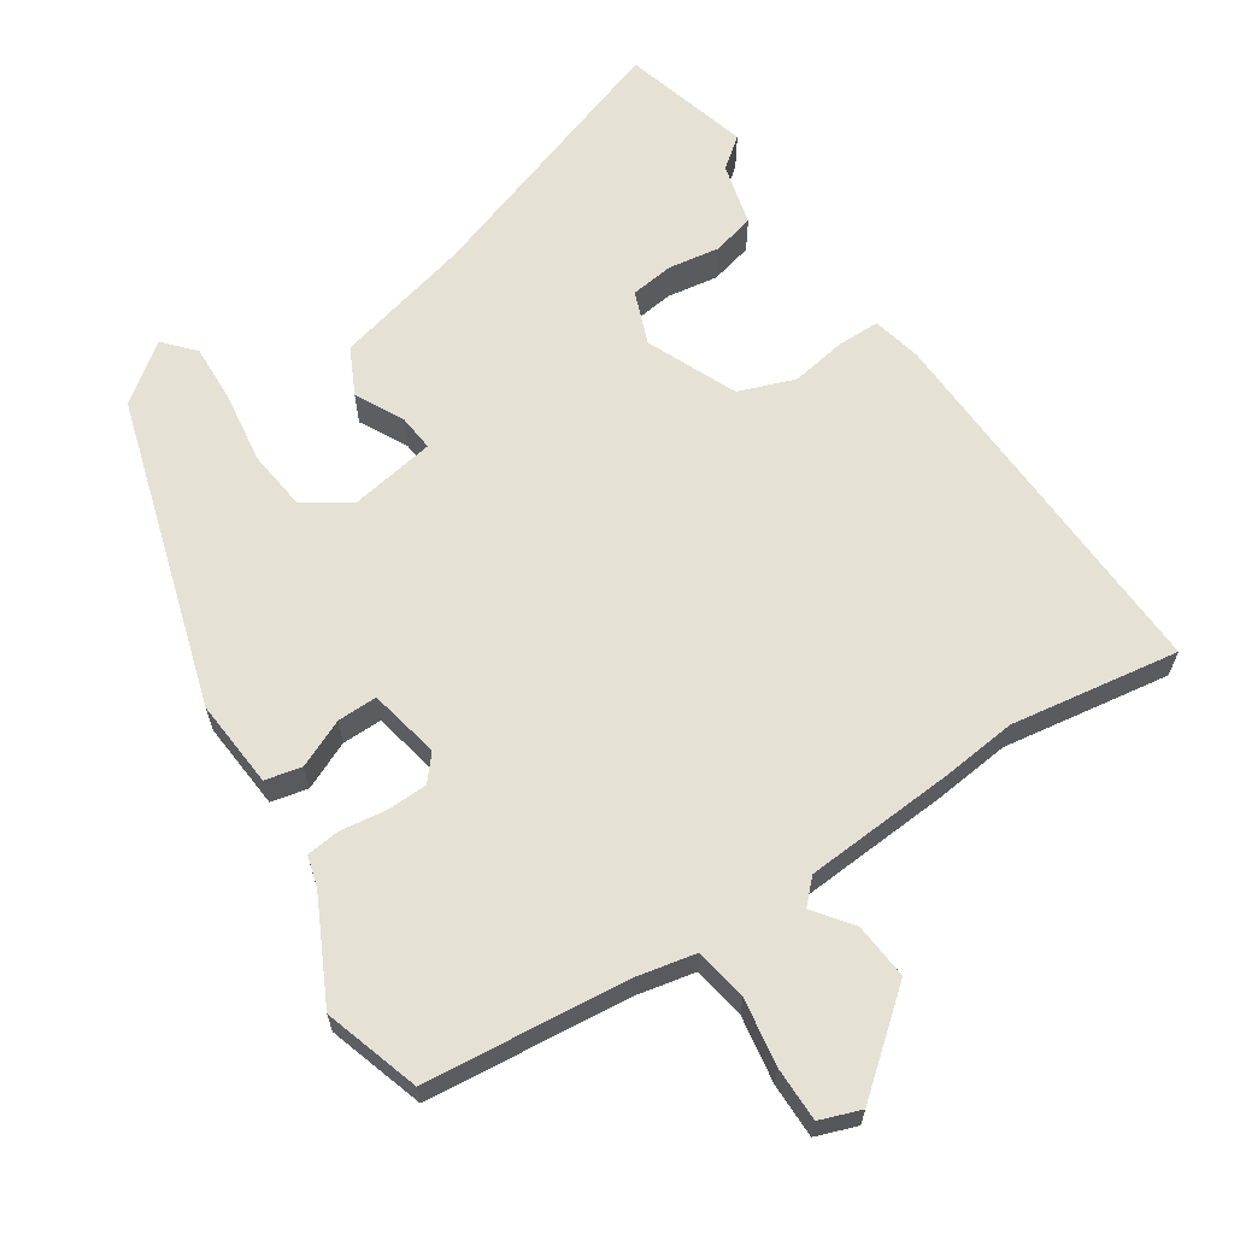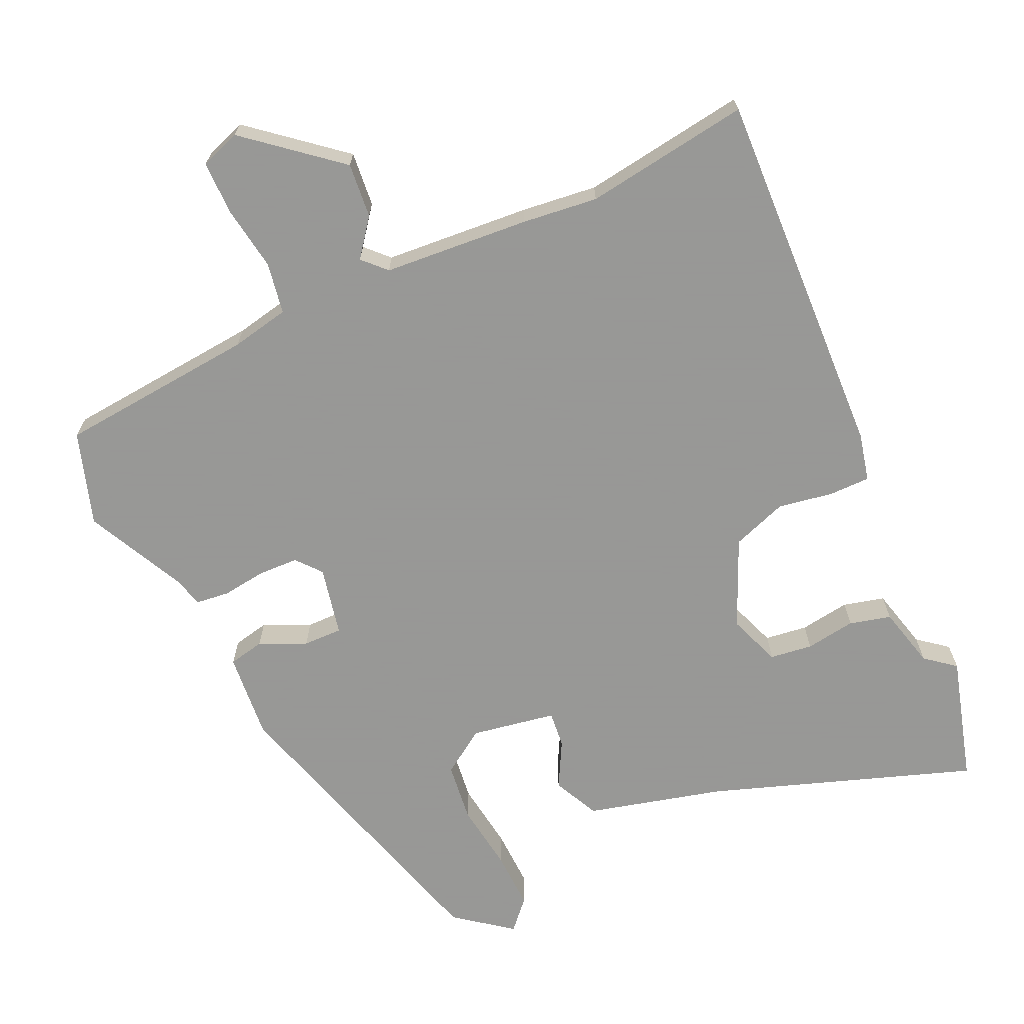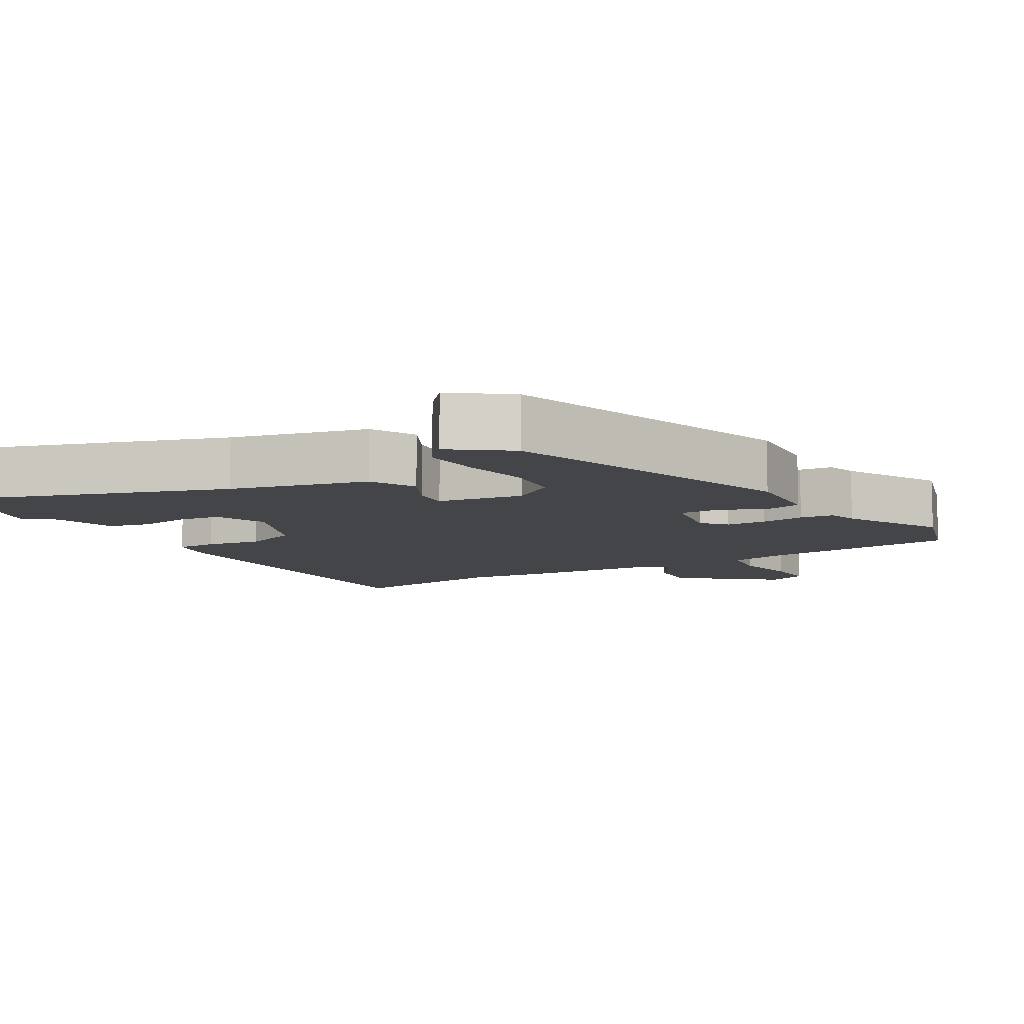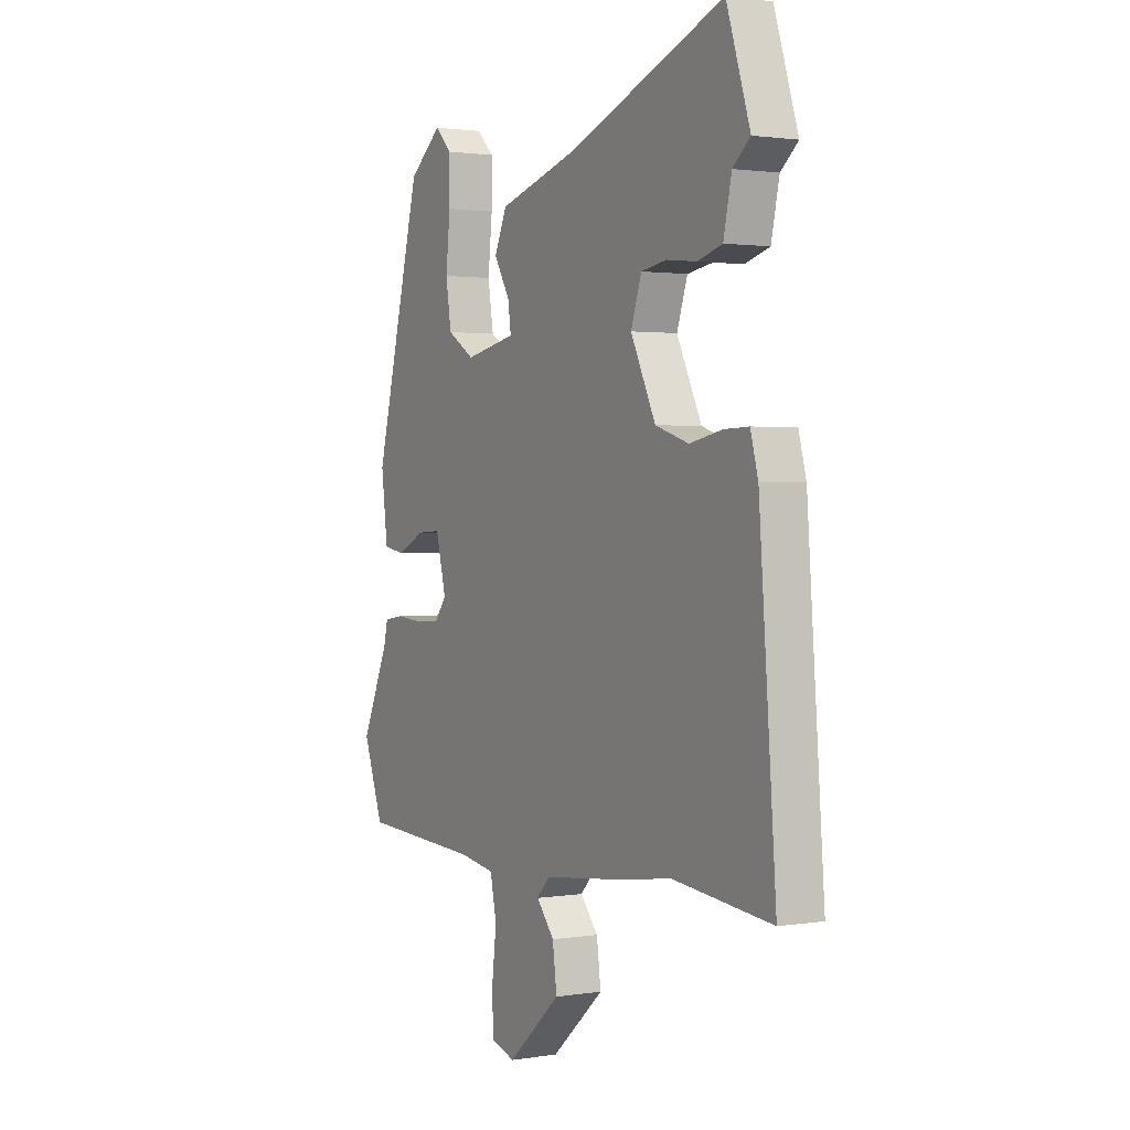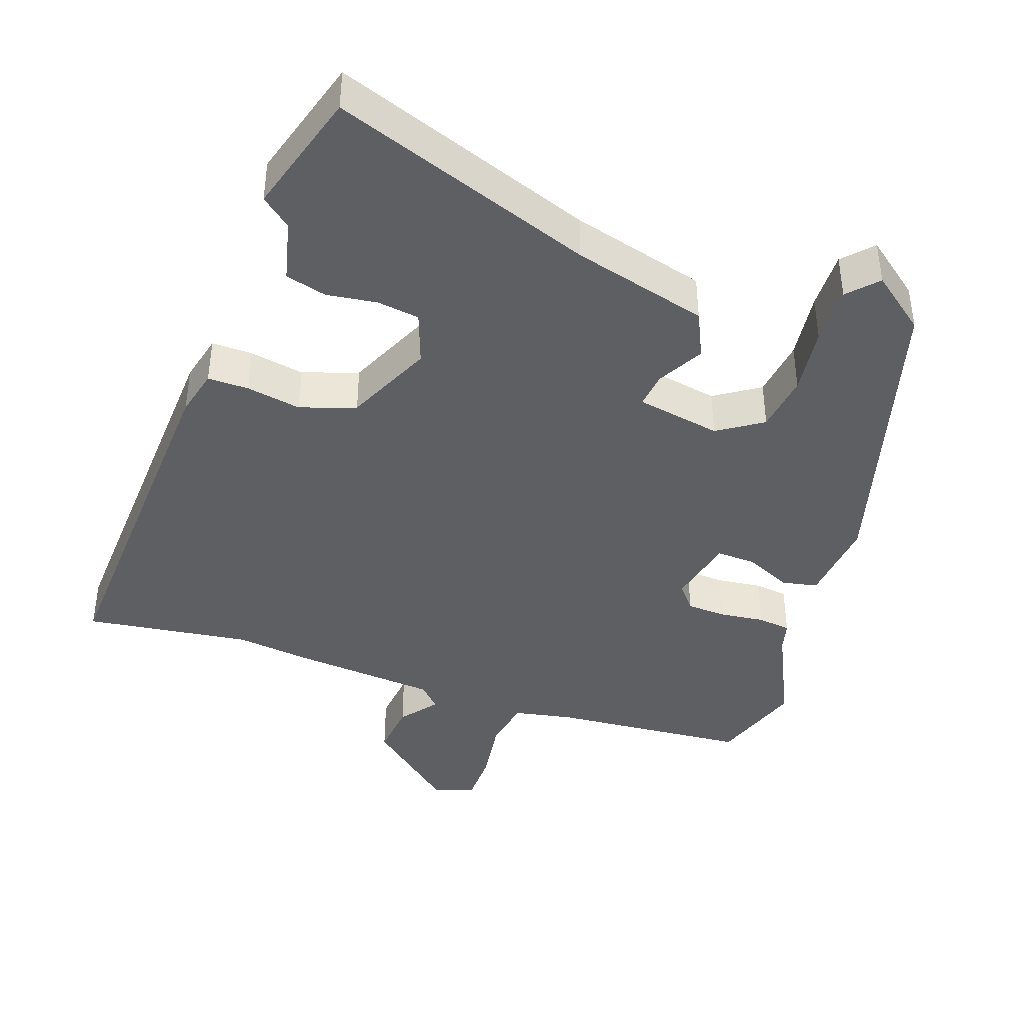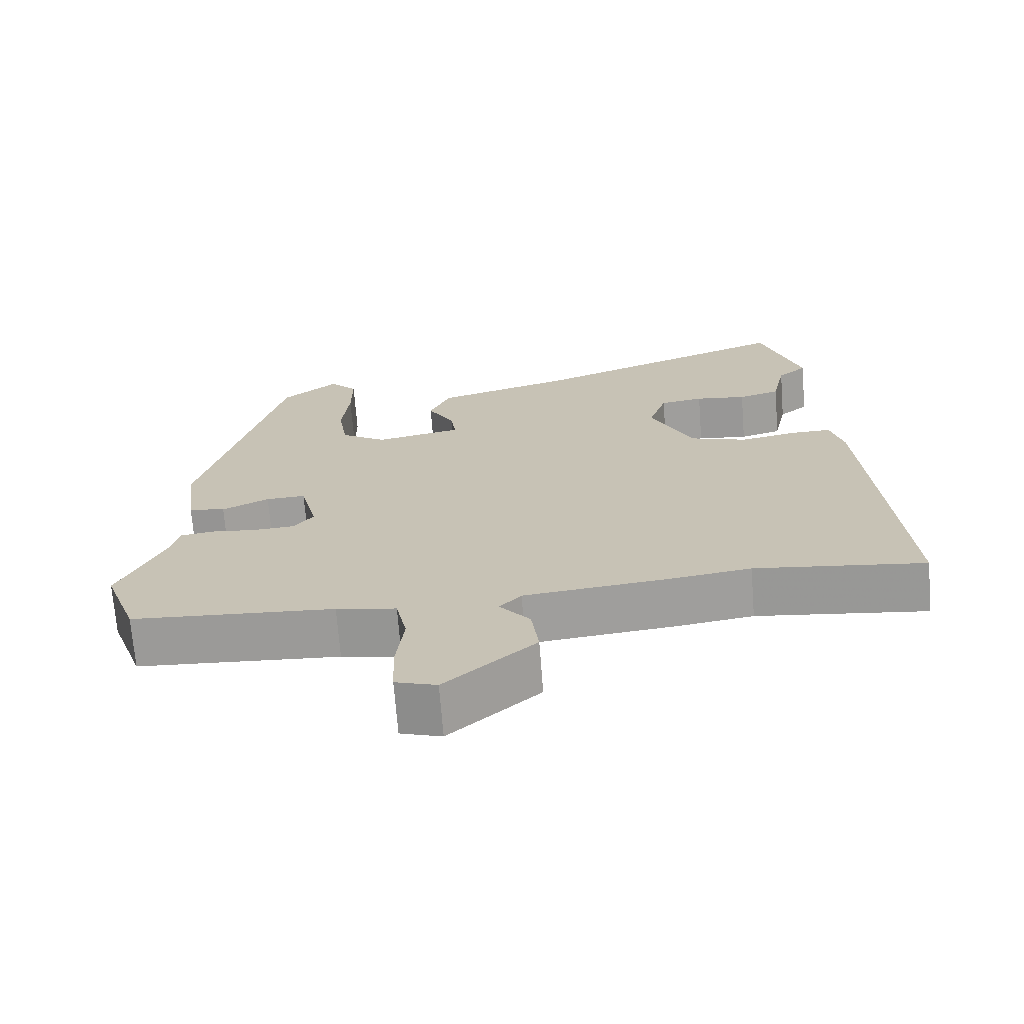
<metadata>
{"format":"obj","ext":"obj","renderer":"f3d","projection":"perspective","resolution":1024,"background":"white","views":[{"elev":64.1,"azim":149.0,"up":"+Y"},{"elev":-68.4,"azim":-153.4,"up":"+Y"},{"elev":-9.0,"azim":33.5,"up":"+Y"},{"elev":1.5,"azim":-119.9,"up":"+Z"},{"elev":-41.3,"azim":-17.8,"up":"+Y"},{"elev":-70.0,"azim":-175.6,"up":"+Z"}]}
</metadata>
<code>
v -0.523 0.07 0.428
v -0.467 0.07 0.603
v -0.101 0.07 0.461
v 0.089 0.07 0.405
v 0.118 0.07 0.339
v 0.081 0.07 0.275
v 0.074 0.07 0.224
v 0.193 0.07 0.199
v 0.257 0.07 0.239
v 0.27 0.07 0.322
v 0.26 0.07 0.419
v 0.26 0.07 0.502
v 0.299 0.07 0.542
v 0.376 0.07 0.479
v 0.487 0.07 0.044
v 0.472 0.07 -0.078
v 0.421 0.07 -0.087
v 0.356 0.07 -0.055
v 0.301 0.07 -0.052
v 0.277 0.07 -0.149
v 0.305 0.07 -0.185
v 0.361 0.07 -0.189
v 0.424 0.07 -0.183
v 0.471 0.07 -0.19
v 0.481 0.07 -0.233
v 0.545 0.07 -0.376
v 0.498 0.07 -0.506
v 0.217 0.07 -0.522
v 0.134 0.07 -0.536
v 0.119 0.07 -0.608
v 0.13 0.07 -0.701
v 0.127 0.07 -0.776
v 0.07 0.07 -0.794
v -0.055 0.07 -0.683
v -0.045 0.07 -0.606
v -0.003 0.07 -0.555
v -0.033 0.07 -0.522
v -0.239 0.07 -0.499
v -0.345 0.07 -0.483
v -0.58 0.07 -0.509
v -0.54 0.07 0.015
v -0.522 0.07 0.082
v -0.464 0.07 0.08
v -0.387 0.07 0.064
v -0.308 0.07 0.089
v -0.249 0.07 0.211
v -0.274 0.07 0.286
v -0.334 0.07 0.296
v -0.405 0.07 0.288
v -0.463 0.07 0.305
v -0.482 0.07 0.393
v -0.523 0 0.428
v -0.467 0 0.603
v -0.101 0 0.461
v 0.089 0 0.405
v 0.118 0 0.339
v 0.081 0 0.275
v 0.074 0 0.224
v 0.193 0 0.199
v 0.257 0 0.239
v 0.27 0 0.322
v 0.26 0 0.419
v 0.26 0 0.502
v 0.299 0 0.542
v 0.376 0 0.479
v 0.487 0 0.044
v 0.472 0 -0.078
v 0.421 0 -0.087
v 0.356 0 -0.055
v 0.301 0 -0.052
v 0.277 0 -0.149
v 0.305 0 -0.185
v 0.361 0 -0.189
v 0.424 0 -0.183
v 0.471 0 -0.19
v 0.481 0 -0.233
v 0.545 0 -0.376
v 0.498 0 -0.506
v 0.217 0 -0.522
v 0.134 0 -0.536
v 0.119 0 -0.608
v 0.13 0 -0.701
v 0.127 0 -0.776
v 0.07 0 -0.794
v -0.055 0 -0.683
v -0.045 0 -0.606
v -0.003 0 -0.555
v -0.033 0 -0.522
v -0.239 0 -0.499
v -0.345 0 -0.483
v -0.58 0 -0.509
v -0.54 0 0.015
v -0.522 0 0.082
v -0.464 0 0.08
v -0.387 0 0.064
v -0.308 0 0.089
v -0.249 0 0.211
v -0.274 0 0.286
v -0.334 0 0.296
v -0.405 0 0.288
v -0.463 0 0.305
v -0.482 0 0.393
f 48 49 50 51
f 47 48 51 1
f 41 42 43 44
f 39 40 41 44
f 37 38 39 44
f 36 37 44 45
f 33 34 35 36
f 31 32 33 36
f 30 31 36 45
f 29 30 45 46
f 25 26 27 28
f 22 23 24 25
f 21 22 25 28
f 20 21 28 29
f 15 16 17 18
f 15 18 19
f 14 15 19
f 10 11 12 13
f 10 13 14 19
f 3 4 5 6
f 3 6 7
f 47 1 2 3
f 47 3 7
f 46 47 7 8
f 29 46 8
f 20 29 8 9
f 9 10 19 20
f 102 101 100 99
f 52 102 99 98
f 95 94 93 92
f 95 92 91 90
f 95 90 89 88
f 96 95 88 87
f 87 86 85 84
f 87 84 83 82
f 96 87 82 81
f 97 96 81 80
f 79 78 77 76
f 76 75 74 73
f 79 76 73 72
f 80 79 72 71
f 69 68 67 66
f 70 69 66
f 70 66 65
f 64 63 62 61
f 70 65 64 61
f 57 56 55 54
f 58 57 54
f 54 53 52 98
f 58 54 98
f 59 58 98 97
f 59 97 80
f 60 59 80 71
f 71 70 61 60
f 1 52 53 2
f 2 53 54 3
f 3 54 55 4
f 4 55 56 5
f 5 56 57 6
f 6 57 58 7
f 7 58 59 8
f 8 59 60 9
f 9 60 61 10
f 10 61 62 11
f 11 62 63 12
f 12 63 64 13
f 13 64 65 14
f 14 65 66 15
f 15 66 67 16
f 16 67 68 17
f 17 68 69 18
f 18 69 70 19
f 19 70 71 20
f 20 71 72 21
f 21 72 73 22
f 22 73 74 23
f 23 74 75 24
f 24 75 76 25
f 25 76 77 26
f 26 77 78 27
f 27 78 79 28
f 28 79 80 29
f 29 80 81 30
f 30 81 82 31
f 31 82 83 32
f 32 83 84 33
f 33 84 85 34
f 34 85 86 35
f 35 86 87 36
f 36 87 88 37
f 37 88 89 38
f 38 89 90 39
f 39 90 91 40
f 40 91 92 41
f 41 92 93 42
f 42 93 94 43
f 43 94 95 44
f 44 95 96 45
f 45 96 97 46
f 46 97 98 47
f 47 98 99 48
f 48 99 100 49
f 49 100 101 50
f 50 101 102 51
f 51 102 52 1

</code>
